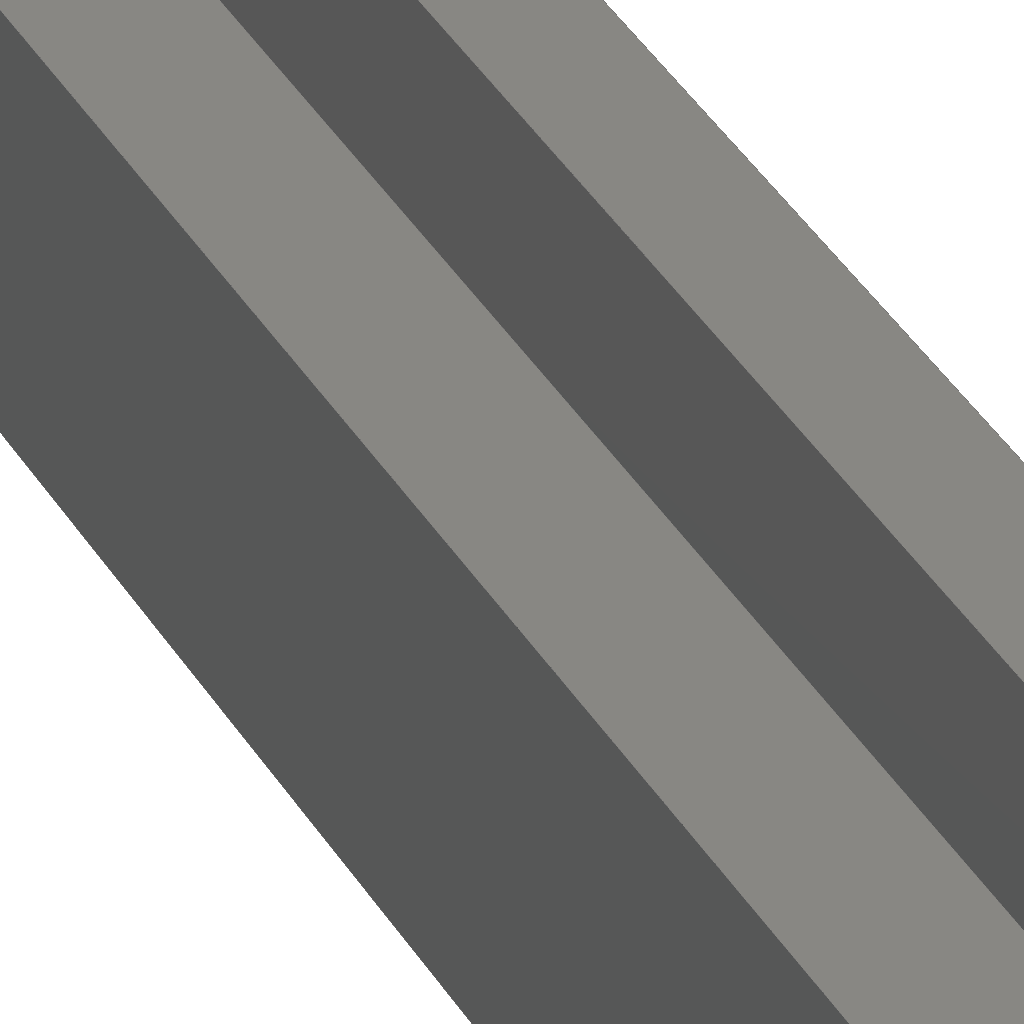
<metadata>
{"format":"step","ext":"step","renderer":"f3d","projection":"perspective","resolution":1024,"background":"white","views":[{"elev":24.4,"azim":-19.3,"up":"+Y"}]}
</metadata>
<code>
ISO-10303-21;
DATA;
#1 = APPLICATION_PROTOCOL_DEFINITION('international standard',
  'automotive_design',2000,#2);
#2 = APPLICATION_CONTEXT(
  'core data for automotive mechanical design processes');
#3 = SHAPE_DEFINITION_REPRESENTATION(#4,#10);
#4 = PRODUCT_DEFINITION_SHAPE('','',#5);
#5 = PRODUCT_DEFINITION('design','',#6,#9);
#6 = PRODUCT_DEFINITION_FORMATION('','',#7);
#7 = PRODUCT('Body','Body','',(#8));
#8 = PRODUCT_CONTEXT('',#2,'mechanical');
#9 = PRODUCT_DEFINITION_CONTEXT('part definition',#2,'design');
#10 = ADVANCED_BREP_SHAPE_REPRESENTATION('',(#11,#15),#495);
#11 = AXIS2_PLACEMENT_3D('',#12,#13,#14);
#12 = CARTESIAN_POINT('',(0,0,0));
#13 = DIRECTION('',(0,0,1));
#14 = DIRECTION('',(1,0,-0));
#15 = MANIFOLD_SOLID_BREP('',#16);
#16 = CLOSED_SHELL('',(#17,#57,#88,#119,#150,#181,#212,#243,#274,#305,
    #336,#367,#398,#429,#451,#473));
#17 = ADVANCED_FACE('',(#18),#52,.F.);
#18 = FACE_BOUND('',#19,.F.);
#19 = EDGE_LOOP('',(#20,#30,#38,#46));
#20 = ORIENTED_EDGE('',*,*,#21,.T.);
#21 = EDGE_CURVE('',#22,#24,#26,.T.);
#22 = VERTEX_POINT('',#23);
#23 = CARTESIAN_POINT('',(-2.7,2.1,0));
#24 = VERTEX_POINT('',#25);
#25 = CARTESIAN_POINT('',(-2.7,2.1,150));
#26 = LINE('',#27,#28);
#27 = CARTESIAN_POINT('',(-2.7,2.1,0));
#28 = VECTOR('',#29,1);
#29 = DIRECTION('',(0,0,1));
#30 = ORIENTED_EDGE('',*,*,#31,.T.);
#31 = EDGE_CURVE('',#24,#32,#34,.T.);
#32 = VERTEX_POINT('',#33);
#33 = CARTESIAN_POINT('',(-2.7,0,150));
#34 = LINE('',#35,#36);
#35 = CARTESIAN_POINT('',(-2.7,2.1,150));
#36 = VECTOR('',#37,1);
#37 = DIRECTION('',(0,-1,0));
#38 = ORIENTED_EDGE('',*,*,#39,.F.);
#39 = EDGE_CURVE('',#40,#32,#42,.T.);
#40 = VERTEX_POINT('',#41);
#41 = CARTESIAN_POINT('',(-2.7,0,0));
#42 = LINE('',#43,#44);
#43 = CARTESIAN_POINT('',(-2.7,0,0));
#44 = VECTOR('',#45,1);
#45 = DIRECTION('',(0,0,1));
#46 = ORIENTED_EDGE('',*,*,#47,.F.);
#47 = EDGE_CURVE('',#22,#40,#48,.T.);
#48 = LINE('',#49,#50);
#49 = CARTESIAN_POINT('',(-2.7,2.1,0));
#50 = VECTOR('',#51,1);
#51 = DIRECTION('',(0,-1,0));
#52 = PLANE('',#53);
#53 = AXIS2_PLACEMENT_3D('',#54,#55,#56);
#54 = CARTESIAN_POINT('',(-2.7,2.1,0));
#55 = DIRECTION('',(1,0,0));
#56 = DIRECTION('',(0,-1,0));
#57 = ADVANCED_FACE('',(#58),#83,.F.);
#58 = FACE_BOUND('',#59,.F.);
#59 = EDGE_LOOP('',(#60,#61,#69,#77));
#60 = ORIENTED_EDGE('',*,*,#39,.T.);
#61 = ORIENTED_EDGE('',*,*,#62,.T.);
#62 = EDGE_CURVE('',#32,#63,#65,.T.);
#63 = VERTEX_POINT('',#64);
#64 = CARTESIAN_POINT('',(2.7,0,150));
#65 = LINE('',#66,#67);
#66 = CARTESIAN_POINT('',(-2.7,0,150));
#67 = VECTOR('',#68,1);
#68 = DIRECTION('',(1,0,0));
#69 = ORIENTED_EDGE('',*,*,#70,.F.);
#70 = EDGE_CURVE('',#71,#63,#73,.T.);
#71 = VERTEX_POINT('',#72);
#72 = CARTESIAN_POINT('',(2.7,0,0));
#73 = LINE('',#74,#75);
#74 = CARTESIAN_POINT('',(2.7,0,0));
#75 = VECTOR('',#76,1);
#76 = DIRECTION('',(0,0,1));
#77 = ORIENTED_EDGE('',*,*,#78,.F.);
#78 = EDGE_CURVE('',#40,#71,#79,.T.);
#79 = LINE('',#80,#81);
#80 = CARTESIAN_POINT('',(-2.7,0,0));
#81 = VECTOR('',#82,1);
#82 = DIRECTION('',(1,0,0));
#83 = PLANE('',#84);
#84 = AXIS2_PLACEMENT_3D('',#85,#86,#87);
#85 = CARTESIAN_POINT('',(-2.7,0,0));
#86 = DIRECTION('',(0,1,0));
#87 = DIRECTION('',(1,0,0));
#88 = ADVANCED_FACE('',(#89),#114,.F.);
#89 = FACE_BOUND('',#90,.F.);
#90 = EDGE_LOOP('',(#91,#92,#100,#108));
#91 = ORIENTED_EDGE('',*,*,#70,.T.);
#92 = ORIENTED_EDGE('',*,*,#93,.T.);
#93 = EDGE_CURVE('',#63,#94,#96,.T.);
#94 = VERTEX_POINT('',#95);
#95 = CARTESIAN_POINT('',(2.7,2.1,150));
#96 = LINE('',#97,#98);
#97 = CARTESIAN_POINT('',(2.7,0,150));
#98 = VECTOR('',#99,1);
#99 = DIRECTION('',(0,1,0));
#100 = ORIENTED_EDGE('',*,*,#101,.F.);
#101 = EDGE_CURVE('',#102,#94,#104,.T.);
#102 = VERTEX_POINT('',#103);
#103 = CARTESIAN_POINT('',(2.7,2.1,0));
#104 = LINE('',#105,#106);
#105 = CARTESIAN_POINT('',(2.7,2.1,0));
#106 = VECTOR('',#107,1);
#107 = DIRECTION('',(0,0,1));
#108 = ORIENTED_EDGE('',*,*,#109,.F.);
#109 = EDGE_CURVE('',#71,#102,#110,.T.);
#110 = LINE('',#111,#112);
#111 = CARTESIAN_POINT('',(2.7,0,0));
#112 = VECTOR('',#113,1);
#113 = DIRECTION('',(0,1,0));
#114 = PLANE('',#115);
#115 = AXIS2_PLACEMENT_3D('',#116,#117,#118);
#116 = CARTESIAN_POINT('',(2.7,0,0));
#117 = DIRECTION('',(-1,0,0));
#118 = DIRECTION('',(0,1,0));
#119 = ADVANCED_FACE('',(#120),#145,.T.);
#120 = FACE_BOUND('',#121,.T.);
#121 = EDGE_LOOP('',(#122,#132,#138,#139));
#122 = ORIENTED_EDGE('',*,*,#123,.T.);
#123 = EDGE_CURVE('',#124,#126,#128,.T.);
#124 = VERTEX_POINT('',#125);
#125 = CARTESIAN_POINT('',(1.3,2.1,0));
#126 = VERTEX_POINT('',#127);
#127 = CARTESIAN_POINT('',(1.3,2.1,150));
#128 = LINE('',#129,#130);
#129 = CARTESIAN_POINT('',(1.3,2.1,0));
#130 = VECTOR('',#131,1);
#131 = DIRECTION('',(0,0,1));
#132 = ORIENTED_EDGE('',*,*,#133,.T.);
#133 = EDGE_CURVE('',#126,#94,#134,.T.);
#134 = LINE('',#135,#136);
#135 = CARTESIAN_POINT('',(1.3,2.1,150));
#136 = VECTOR('',#137,1);
#137 = DIRECTION('',(1,0,0));
#138 = ORIENTED_EDGE('',*,*,#101,.F.);
#139 = ORIENTED_EDGE('',*,*,#140,.F.);
#140 = EDGE_CURVE('',#124,#102,#141,.T.);
#141 = LINE('',#142,#143);
#142 = CARTESIAN_POINT('',(1.3,2.1,0));
#143 = VECTOR('',#144,1);
#144 = DIRECTION('',(1,0,0));
#145 = PLANE('',#146);
#146 = AXIS2_PLACEMENT_3D('',#147,#148,#149);
#147 = CARTESIAN_POINT('',(1.3,2.1,0));
#148 = DIRECTION('',(0,1,0));
#149 = DIRECTION('',(1,0,0));
#150 = ADVANCED_FACE('',(#151),#176,.F.);
#151 = FACE_BOUND('',#152,.F.);
#152 = EDGE_LOOP('',(#153,#154,#162,#170));
#153 = ORIENTED_EDGE('',*,*,#123,.T.);
#154 = ORIENTED_EDGE('',*,*,#155,.T.);
#155 = EDGE_CURVE('',#126,#156,#158,.T.);
#156 = VERTEX_POINT('',#157);
#157 = CARTESIAN_POINT('',(1.3,10.4,150));
#158 = LINE('',#159,#160);
#159 = CARTESIAN_POINT('',(1.3,2.1,150));
#160 = VECTOR('',#161,1);
#161 = DIRECTION('',(0,1,0));
#162 = ORIENTED_EDGE('',*,*,#163,.F.);
#163 = EDGE_CURVE('',#164,#156,#166,.T.);
#164 = VERTEX_POINT('',#165);
#165 = CARTESIAN_POINT('',(1.3,10.4,0));
#166 = LINE('',#167,#168);
#167 = CARTESIAN_POINT('',(1.3,10.4,0));
#168 = VECTOR('',#169,1);
#169 = DIRECTION('',(0,0,1));
#170 = ORIENTED_EDGE('',*,*,#171,.F.);
#171 = EDGE_CURVE('',#124,#164,#172,.T.);
#172 = LINE('',#173,#174);
#173 = CARTESIAN_POINT('',(1.3,2.1,0));
#174 = VECTOR('',#175,1);
#175 = DIRECTION('',(0,1,0));
#176 = PLANE('',#177);
#177 = AXIS2_PLACEMENT_3D('',#178,#179,#180);
#178 = CARTESIAN_POINT('',(1.3,2.1,0));
#179 = DIRECTION('',(-1,0,0));
#180 = DIRECTION('',(0,1,0));
#181 = ADVANCED_FACE('',(#182),#207,.T.);
#182 = FACE_BOUND('',#183,.T.);
#183 = EDGE_LOOP('',(#184,#194,#200,#201));
#184 = ORIENTED_EDGE('',*,*,#185,.T.);
#185 = EDGE_CURVE('',#186,#188,#190,.T.);
#186 = VERTEX_POINT('',#187);
#187 = CARTESIAN_POINT('',(-1.3,10.4,0));
#188 = VERTEX_POINT('',#189);
#189 = CARTESIAN_POINT('',(-1.3,10.4,150));
#190 = LINE('',#191,#192);
#191 = CARTESIAN_POINT('',(-1.3,10.4,0));
#192 = VECTOR('',#193,1);
#193 = DIRECTION('',(0,0,1));
#194 = ORIENTED_EDGE('',*,*,#195,.T.);
#195 = EDGE_CURVE('',#188,#156,#196,.T.);
#196 = LINE('',#197,#198);
#197 = CARTESIAN_POINT('',(-1.3,10.4,150));
#198 = VECTOR('',#199,1);
#199 = DIRECTION('',(1,0,0));
#200 = ORIENTED_EDGE('',*,*,#163,.F.);
#201 = ORIENTED_EDGE('',*,*,#202,.F.);
#202 = EDGE_CURVE('',#186,#164,#203,.T.);
#203 = LINE('',#204,#205);
#204 = CARTESIAN_POINT('',(-1.3,10.4,0));
#205 = VECTOR('',#206,1);
#206 = DIRECTION('',(1,0,0));
#207 = PLANE('',#208);
#208 = AXIS2_PLACEMENT_3D('',#209,#210,#211);
#209 = CARTESIAN_POINT('',(-1.3,10.4,0));
#210 = DIRECTION('',(0,1,0));
#211 = DIRECTION('',(1,0,0));
#212 = ADVANCED_FACE('',(#213),#238,.T.);
#213 = FACE_BOUND('',#214,.T.);
#214 = EDGE_LOOP('',(#215,#225,#231,#232));
#215 = ORIENTED_EDGE('',*,*,#216,.T.);
#216 = EDGE_CURVE('',#217,#219,#221,.T.);
#217 = VERTEX_POINT('',#218);
#218 = CARTESIAN_POINT('',(-1.3,4.4,0));
#219 = VERTEX_POINT('',#220);
#220 = CARTESIAN_POINT('',(-1.3,4.4,150));
#221 = LINE('',#222,#223);
#222 = CARTESIAN_POINT('',(-1.3,4.4,0));
#223 = VECTOR('',#224,1);
#224 = DIRECTION('',(0,0,1));
#225 = ORIENTED_EDGE('',*,*,#226,.T.);
#226 = EDGE_CURVE('',#219,#188,#227,.T.);
#227 = LINE('',#228,#229);
#228 = CARTESIAN_POINT('',(-1.3,4.4,150));
#229 = VECTOR('',#230,1);
#230 = DIRECTION('',(0,1,0));
#231 = ORIENTED_EDGE('',*,*,#185,.F.);
#232 = ORIENTED_EDGE('',*,*,#233,.F.);
#233 = EDGE_CURVE('',#217,#186,#234,.T.);
#234 = LINE('',#235,#236);
#235 = CARTESIAN_POINT('',(-1.3,4.4,0));
#236 = VECTOR('',#237,1);
#237 = DIRECTION('',(0,1,0));
#238 = PLANE('',#239);
#239 = AXIS2_PLACEMENT_3D('',#240,#241,#242);
#240 = CARTESIAN_POINT('',(-1.3,4.4,0));
#241 = DIRECTION('',(-1,0,0));
#242 = DIRECTION('',(0,1,0));
#243 = ADVANCED_FACE('',(#244),#269,.T.);
#244 = FACE_BOUND('',#245,.T.);
#245 = EDGE_LOOP('',(#246,#256,#262,#263));
#246 = ORIENTED_EDGE('',*,*,#247,.T.);
#247 = EDGE_CURVE('',#248,#250,#252,.T.);
#248 = VERTEX_POINT('',#249);
#249 = CARTESIAN_POINT('',(-4.1,4.4,0));
#250 = VERTEX_POINT('',#251);
#251 = CARTESIAN_POINT('',(-4.1,4.4,150));
#252 = LINE('',#253,#254);
#253 = CARTESIAN_POINT('',(-4.1,4.4,0));
#254 = VECTOR('',#255,1);
#255 = DIRECTION('',(0,0,1));
#256 = ORIENTED_EDGE('',*,*,#257,.T.);
#257 = EDGE_CURVE('',#250,#219,#258,.T.);
#258 = LINE('',#259,#260);
#259 = CARTESIAN_POINT('',(-4.1,4.4,150));
#260 = VECTOR('',#261,1);
#261 = DIRECTION('',(1,0,0));
#262 = ORIENTED_EDGE('',*,*,#216,.F.);
#263 = ORIENTED_EDGE('',*,*,#264,.F.);
#264 = EDGE_CURVE('',#248,#217,#265,.T.);
#265 = LINE('',#266,#267);
#266 = CARTESIAN_POINT('',(-4.1,4.4,0));
#267 = VECTOR('',#268,1);
#268 = DIRECTION('',(1,0,0));
#269 = PLANE('',#270);
#270 = AXIS2_PLACEMENT_3D('',#271,#272,#273);
#271 = CARTESIAN_POINT('',(-4.1,4.4,0));
#272 = DIRECTION('',(0,1,0));
#273 = DIRECTION('',(1,0,0));
#274 = ADVANCED_FACE('',(#275),#300,.T.);
#275 = FACE_BOUND('',#276,.T.);
#276 = EDGE_LOOP('',(#277,#287,#293,#294));
#277 = ORIENTED_EDGE('',*,*,#278,.T.);
#278 = EDGE_CURVE('',#279,#281,#283,.T.);
#279 = VERTEX_POINT('',#280);
#280 = CARTESIAN_POINT('',(-4.1,10.4,0));
#281 = VERTEX_POINT('',#282);
#282 = CARTESIAN_POINT('',(-4.1,10.4,150));
#283 = LINE('',#284,#285);
#284 = CARTESIAN_POINT('',(-4.1,10.4,0));
#285 = VECTOR('',#286,1);
#286 = DIRECTION('',(0,0,1));
#287 = ORIENTED_EDGE('',*,*,#288,.T.);
#288 = EDGE_CURVE('',#281,#250,#289,.T.);
#289 = LINE('',#290,#291);
#290 = CARTESIAN_POINT('',(-4.1,10.4,150));
#291 = VECTOR('',#292,1);
#292 = DIRECTION('',(0,-1,0));
#293 = ORIENTED_EDGE('',*,*,#247,.F.);
#294 = ORIENTED_EDGE('',*,*,#295,.F.);
#295 = EDGE_CURVE('',#279,#248,#296,.T.);
#296 = LINE('',#297,#298);
#297 = CARTESIAN_POINT('',(-4.1,10.4,0));
#298 = VECTOR('',#299,1);
#299 = DIRECTION('',(0,-1,0));
#300 = PLANE('',#301);
#301 = AXIS2_PLACEMENT_3D('',#302,#303,#304);
#302 = CARTESIAN_POINT('',(-4.1,10.4,0));
#303 = DIRECTION('',(1,0,0));
#304 = DIRECTION('',(0,-1,0));
#305 = ADVANCED_FACE('',(#306),#331,.T.);
#306 = FACE_BOUND('',#307,.T.);
#307 = EDGE_LOOP('',(#308,#318,#324,#325));
#308 = ORIENTED_EDGE('',*,*,#309,.T.);
#309 = EDGE_CURVE('',#310,#312,#314,.T.);
#310 = VERTEX_POINT('',#311);
#311 = CARTESIAN_POINT('',(-7.3,10.4,0));
#312 = VERTEX_POINT('',#313);
#313 = CARTESIAN_POINT('',(-7.3,10.4,150));
#314 = LINE('',#315,#316);
#315 = CARTESIAN_POINT('',(-7.3,10.4,0));
#316 = VECTOR('',#317,1);
#317 = DIRECTION('',(0,0,1));
#318 = ORIENTED_EDGE('',*,*,#319,.T.);
#319 = EDGE_CURVE('',#312,#281,#320,.T.);
#320 = LINE('',#321,#322);
#321 = CARTESIAN_POINT('',(-7.3,10.4,150));
#322 = VECTOR('',#323,1);
#323 = DIRECTION('',(1,0,0));
#324 = ORIENTED_EDGE('',*,*,#278,.F.);
#325 = ORIENTED_EDGE('',*,*,#326,.F.);
#326 = EDGE_CURVE('',#310,#279,#327,.T.);
#327 = LINE('',#328,#329);
#328 = CARTESIAN_POINT('',(-7.3,10.4,0));
#329 = VECTOR('',#330,1);
#330 = DIRECTION('',(1,0,0));
#331 = PLANE('',#332);
#332 = AXIS2_PLACEMENT_3D('',#333,#334,#335);
#333 = CARTESIAN_POINT('',(-7.3,10.4,0));
#334 = DIRECTION('',(0,1,0));
#335 = DIRECTION('',(1,0,0));
#336 = ADVANCED_FACE('',(#337),#362,.T.);
#337 = FACE_BOUND('',#338,.T.);
#338 = EDGE_LOOP('',(#339,#349,#355,#356));
#339 = ORIENTED_EDGE('',*,*,#340,.T.);
#340 = EDGE_CURVE('',#341,#343,#345,.T.);
#341 = VERTEX_POINT('',#342);
#342 = CARTESIAN_POINT('',(-7.3,3.4,0));
#343 = VERTEX_POINT('',#344);
#344 = CARTESIAN_POINT('',(-7.3,3.4,150));
#345 = LINE('',#346,#347);
#346 = CARTESIAN_POINT('',(-7.3,3.4,0));
#347 = VECTOR('',#348,1);
#348 = DIRECTION('',(0,0,1));
#349 = ORIENTED_EDGE('',*,*,#350,.T.);
#350 = EDGE_CURVE('',#343,#312,#351,.T.);
#351 = LINE('',#352,#353);
#352 = CARTESIAN_POINT('',(-7.3,3.4,150));
#353 = VECTOR('',#354,1);
#354 = DIRECTION('',(0,1,0));
#355 = ORIENTED_EDGE('',*,*,#309,.F.);
#356 = ORIENTED_EDGE('',*,*,#357,.F.);
#357 = EDGE_CURVE('',#341,#310,#358,.T.);
#358 = LINE('',#359,#360);
#359 = CARTESIAN_POINT('',(-7.3,3.4,0));
#360 = VECTOR('',#361,1);
#361 = DIRECTION('',(0,1,0));
#362 = PLANE('',#363);
#363 = AXIS2_PLACEMENT_3D('',#364,#365,#366);
#364 = CARTESIAN_POINT('',(-7.3,3.4,0));
#365 = DIRECTION('',(-1,0,0));
#366 = DIRECTION('',(0,1,0));
#367 = ADVANCED_FACE('',(#368),#393,.T.);
#368 = FACE_BOUND('',#369,.T.);
#369 = EDGE_LOOP('',(#370,#380,#386,#387));
#370 = ORIENTED_EDGE('',*,*,#371,.T.);
#371 = EDGE_CURVE('',#372,#374,#376,.T.);
#372 = VERTEX_POINT('',#373);
#373 = CARTESIAN_POINT('',(-1.3,3.4,0));
#374 = VERTEX_POINT('',#375);
#375 = CARTESIAN_POINT('',(-1.3,3.4,150));
#376 = LINE('',#377,#378);
#377 = CARTESIAN_POINT('',(-1.3,3.4,0));
#378 = VECTOR('',#379,1);
#379 = DIRECTION('',(0,0,1));
#380 = ORIENTED_EDGE('',*,*,#381,.T.);
#381 = EDGE_CURVE('',#374,#343,#382,.T.);
#382 = LINE('',#383,#384);
#383 = CARTESIAN_POINT('',(-1.3,3.4,150));
#384 = VECTOR('',#385,1);
#385 = DIRECTION('',(-1,0,0));
#386 = ORIENTED_EDGE('',*,*,#340,.F.);
#387 = ORIENTED_EDGE('',*,*,#388,.F.);
#388 = EDGE_CURVE('',#372,#341,#389,.T.);
#389 = LINE('',#390,#391);
#390 = CARTESIAN_POINT('',(-1.3,3.4,0));
#391 = VECTOR('',#392,1);
#392 = DIRECTION('',(-1,0,0));
#393 = PLANE('',#394);
#394 = AXIS2_PLACEMENT_3D('',#395,#396,#397);
#395 = CARTESIAN_POINT('',(-1.3,3.4,0));
#396 = DIRECTION('',(0,-1,0));
#397 = DIRECTION('',(-1,0,0));
#398 = ADVANCED_FACE('',(#399),#424,.T.);
#399 = FACE_BOUND('',#400,.T.);
#400 = EDGE_LOOP('',(#401,#411,#417,#418));
#401 = ORIENTED_EDGE('',*,*,#402,.T.);
#402 = EDGE_CURVE('',#403,#405,#407,.T.);
#403 = VERTEX_POINT('',#404);
#404 = CARTESIAN_POINT('',(-1.3,2.1,0));
#405 = VERTEX_POINT('',#406);
#406 = CARTESIAN_POINT('',(-1.3,2.1,150));
#407 = LINE('',#408,#409);
#408 = CARTESIAN_POINT('',(-1.3,2.1,0));
#409 = VECTOR('',#410,1);
#410 = DIRECTION('',(0,0,1));
#411 = ORIENTED_EDGE('',*,*,#412,.T.);
#412 = EDGE_CURVE('',#405,#374,#413,.T.);
#413 = LINE('',#414,#415);
#414 = CARTESIAN_POINT('',(-1.3,2.1,150));
#415 = VECTOR('',#416,1);
#416 = DIRECTION('',(0,1,0));
#417 = ORIENTED_EDGE('',*,*,#371,.F.);
#418 = ORIENTED_EDGE('',*,*,#419,.F.);
#419 = EDGE_CURVE('',#403,#372,#420,.T.);
#420 = LINE('',#421,#422);
#421 = CARTESIAN_POINT('',(-1.3,2.1,0));
#422 = VECTOR('',#423,1);
#423 = DIRECTION('',(0,1,0));
#424 = PLANE('',#425);
#425 = AXIS2_PLACEMENT_3D('',#426,#427,#428);
#426 = CARTESIAN_POINT('',(-1.3,2.1,0));
#427 = DIRECTION('',(-1,0,0));
#428 = DIRECTION('',(0,1,0));
#429 = ADVANCED_FACE('',(#430),#446,.T.);
#430 = FACE_BOUND('',#431,.T.);
#431 = EDGE_LOOP('',(#432,#433,#439,#440));
#432 = ORIENTED_EDGE('',*,*,#21,.T.);
#433 = ORIENTED_EDGE('',*,*,#434,.T.);
#434 = EDGE_CURVE('',#24,#405,#435,.T.);
#435 = LINE('',#436,#437);
#436 = CARTESIAN_POINT('',(-2.7,2.1,150));
#437 = VECTOR('',#438,1);
#438 = DIRECTION('',(1,0,0));
#439 = ORIENTED_EDGE('',*,*,#402,.F.);
#440 = ORIENTED_EDGE('',*,*,#441,.F.);
#441 = EDGE_CURVE('',#22,#403,#442,.T.);
#442 = LINE('',#443,#444);
#443 = CARTESIAN_POINT('',(-2.7,2.1,0));
#444 = VECTOR('',#445,1);
#445 = DIRECTION('',(1,0,0));
#446 = PLANE('',#447);
#447 = AXIS2_PLACEMENT_3D('',#448,#449,#450);
#448 = CARTESIAN_POINT('',(-2.7,2.1,0));
#449 = DIRECTION('',(0,1,0));
#450 = DIRECTION('',(1,0,0));
#451 = ADVANCED_FACE('',(#452),#468,.F.);
#452 = FACE_BOUND('',#453,.F.);
#453 = EDGE_LOOP('',(#454,#455,#456,#457,#458,#459,#460,#461,#462,#463,
    #464,#465,#466,#467));
#454 = ORIENTED_EDGE('',*,*,#47,.T.);
#455 = ORIENTED_EDGE('',*,*,#78,.T.);
#456 = ORIENTED_EDGE('',*,*,#109,.T.);
#457 = ORIENTED_EDGE('',*,*,#140,.F.);
#458 = ORIENTED_EDGE('',*,*,#171,.T.);
#459 = ORIENTED_EDGE('',*,*,#202,.F.);
#460 = ORIENTED_EDGE('',*,*,#233,.F.);
#461 = ORIENTED_EDGE('',*,*,#264,.F.);
#462 = ORIENTED_EDGE('',*,*,#295,.F.);
#463 = ORIENTED_EDGE('',*,*,#326,.F.);
#464 = ORIENTED_EDGE('',*,*,#357,.F.);
#465 = ORIENTED_EDGE('',*,*,#388,.F.);
#466 = ORIENTED_EDGE('',*,*,#419,.F.);
#467 = ORIENTED_EDGE('',*,*,#441,.F.);
#468 = PLANE('',#469);
#469 = AXIS2_PLACEMENT_3D('',#470,#471,#472);
#470 = CARTESIAN_POINT('',(-2.266,5.322,0));
#471 = DIRECTION('',(0,0,1));
#472 = DIRECTION('',(1,0,0));
#473 = ADVANCED_FACE('',(#474),#490,.T.);
#474 = FACE_BOUND('',#475,.T.);
#475 = EDGE_LOOP('',(#476,#477,#478,#479,#480,#481,#482,#483,#484,#485,
    #486,#487,#488,#489));
#476 = ORIENTED_EDGE('',*,*,#31,.T.);
#477 = ORIENTED_EDGE('',*,*,#62,.T.);
#478 = ORIENTED_EDGE('',*,*,#93,.T.);
#479 = ORIENTED_EDGE('',*,*,#133,.F.);
#480 = ORIENTED_EDGE('',*,*,#155,.T.);
#481 = ORIENTED_EDGE('',*,*,#195,.F.);
#482 = ORIENTED_EDGE('',*,*,#226,.F.);
#483 = ORIENTED_EDGE('',*,*,#257,.F.);
#484 = ORIENTED_EDGE('',*,*,#288,.F.);
#485 = ORIENTED_EDGE('',*,*,#319,.F.);
#486 = ORIENTED_EDGE('',*,*,#350,.F.);
#487 = ORIENTED_EDGE('',*,*,#381,.F.);
#488 = ORIENTED_EDGE('',*,*,#412,.F.);
#489 = ORIENTED_EDGE('',*,*,#434,.F.);
#490 = PLANE('',#491);
#491 = AXIS2_PLACEMENT_3D('',#492,#493,#494);
#492 = CARTESIAN_POINT('',(-2.266,5.322,150));
#493 = DIRECTION('',(0,0,1));
#494 = DIRECTION('',(1,0,0));
#495 = ( GEOMETRIC_REPRESENTATION_CONTEXT(3) 
GLOBAL_UNCERTAINTY_ASSIGNED_CONTEXT((#499)) GLOBAL_UNIT_ASSIGNED_CONTEXT
((#496,#497,#498)) REPRESENTATION_CONTEXT('Context #1',
  '3D Context with UNIT and UNCERTAINTY') );
#496 = ( LENGTH_UNIT() NAMED_UNIT(*) SI_UNIT(.MILLI.,.METRE.) );
#497 = ( NAMED_UNIT(*) PLANE_ANGLE_UNIT() SI_UNIT($,.RADIAN.) );
#498 = ( NAMED_UNIT(*) SI_UNIT($,.STERADIAN.) SOLID_ANGLE_UNIT() );
#499 = UNCERTAINTY_MEASURE_WITH_UNIT(LENGTH_MEASURE(1e-07),#496,
  'distance_accuracy_value','confusion accuracy');
#500 = PRODUCT_RELATED_PRODUCT_CATEGORY('part',$,(#7));
#501 = MECHANICAL_DESIGN_GEOMETRIC_PRESENTATION_REPRESENTATION('',(#502)
  ,#495);
#502 = STYLED_ITEM('color',(#503),#15);
#503 = PRESENTATION_STYLE_ASSIGNMENT((#504,#510));
#504 = SURFACE_STYLE_USAGE(.BOTH.,#505);
#505 = SURFACE_SIDE_STYLE('',(#506));
#506 = SURFACE_STYLE_FILL_AREA(#507);
#507 = FILL_AREA_STYLE('',(#508));
#508 = FILL_AREA_STYLE_COLOUR('',#509);
#509 = COLOUR_RGB('',0.749,0.6,0.4667);
#510 = CURVE_STYLE('',#511,POSITIVE_LENGTH_MEASURE(0.1),#512);
#511 = DRAUGHTING_PRE_DEFINED_CURVE_FONT('continuous');
#512 = COLOUR_RGB('',0.09804,0.09804,
  0.09804);
ENDSEC;
END-ISO-10303-21;

</code>
